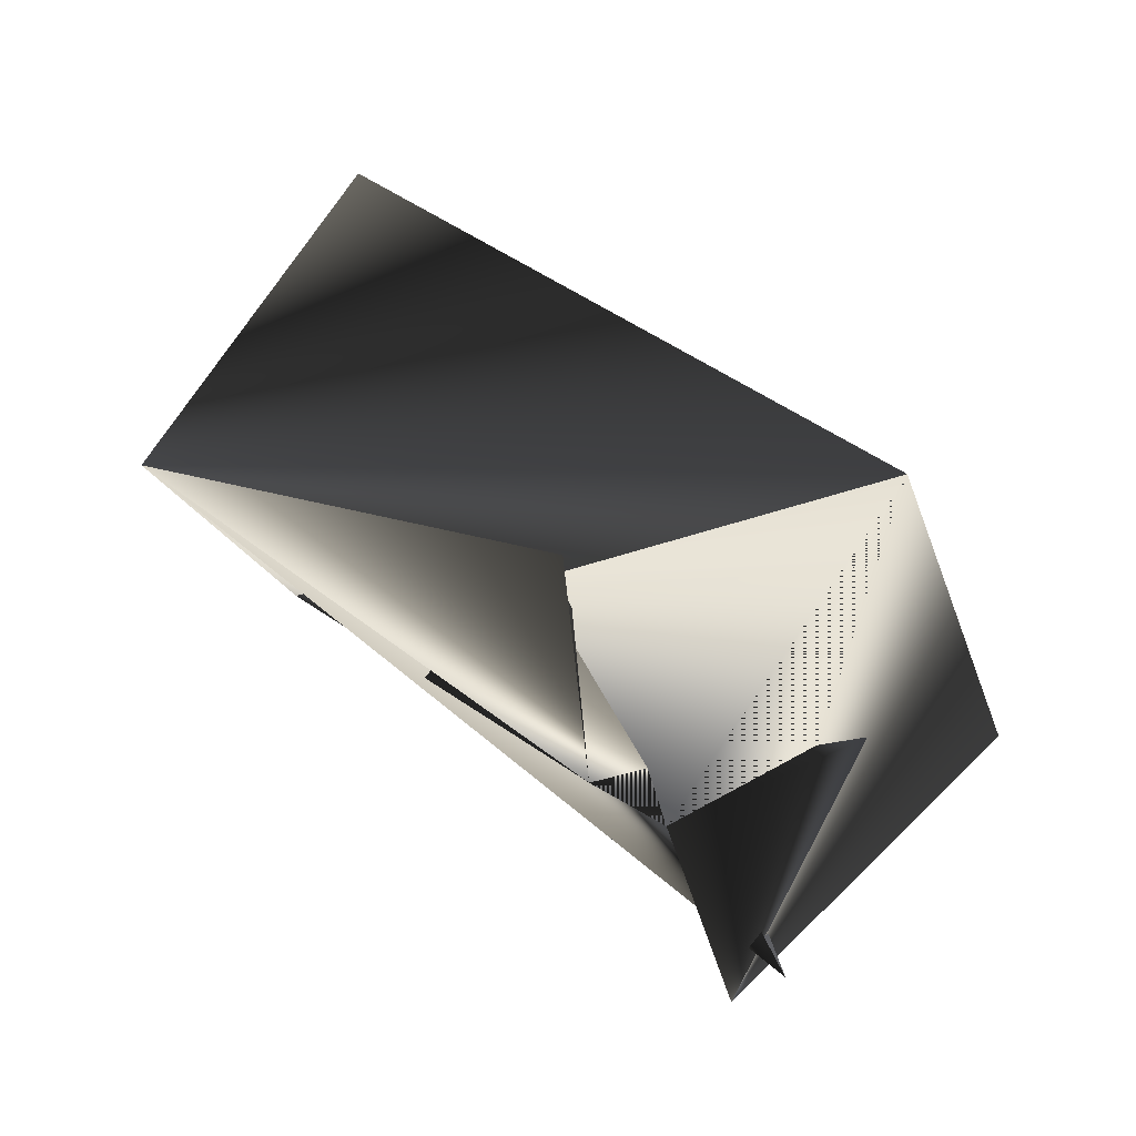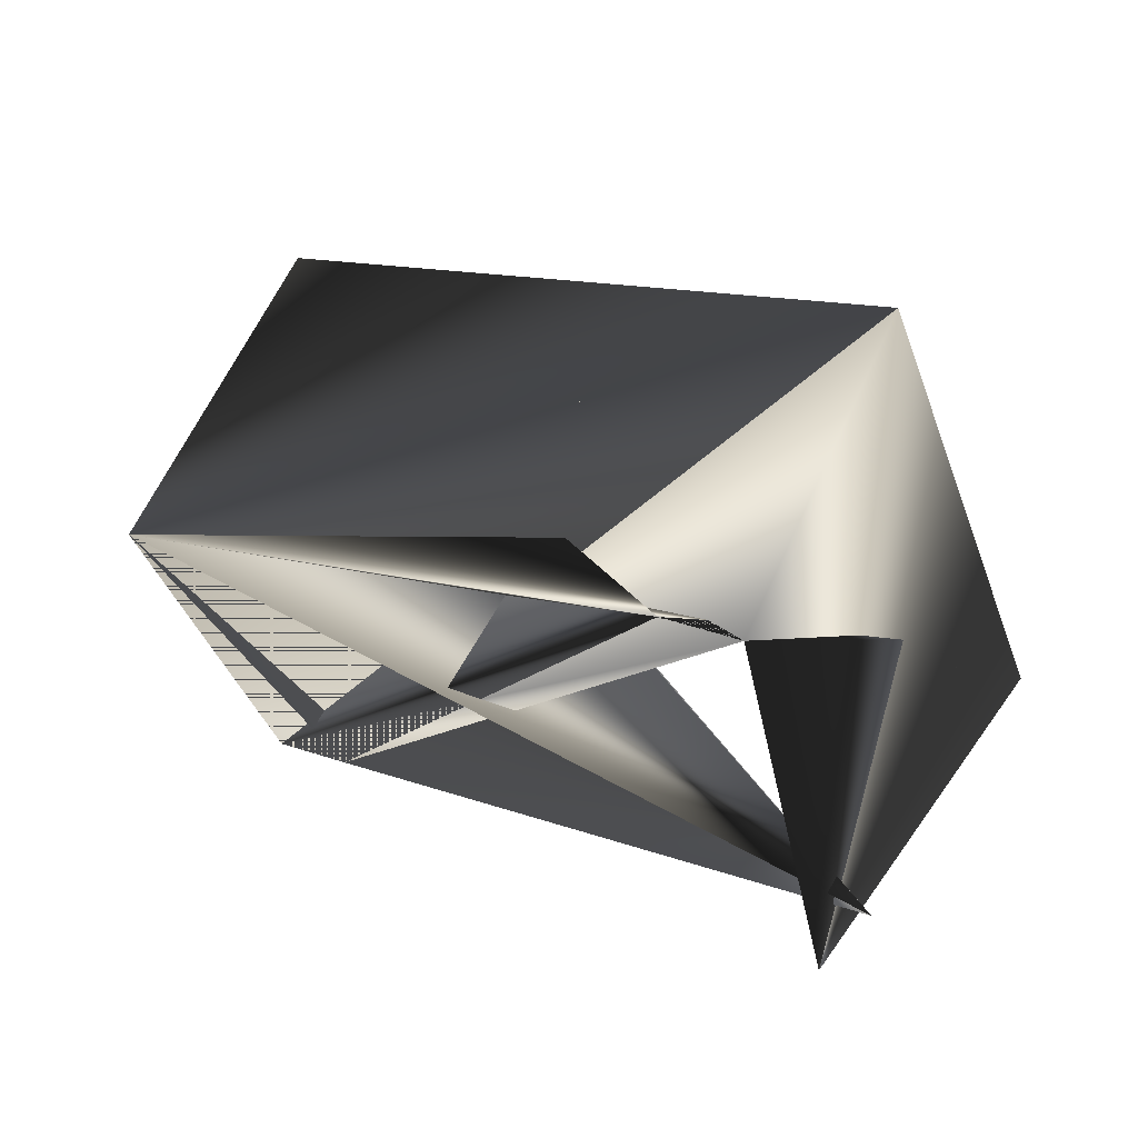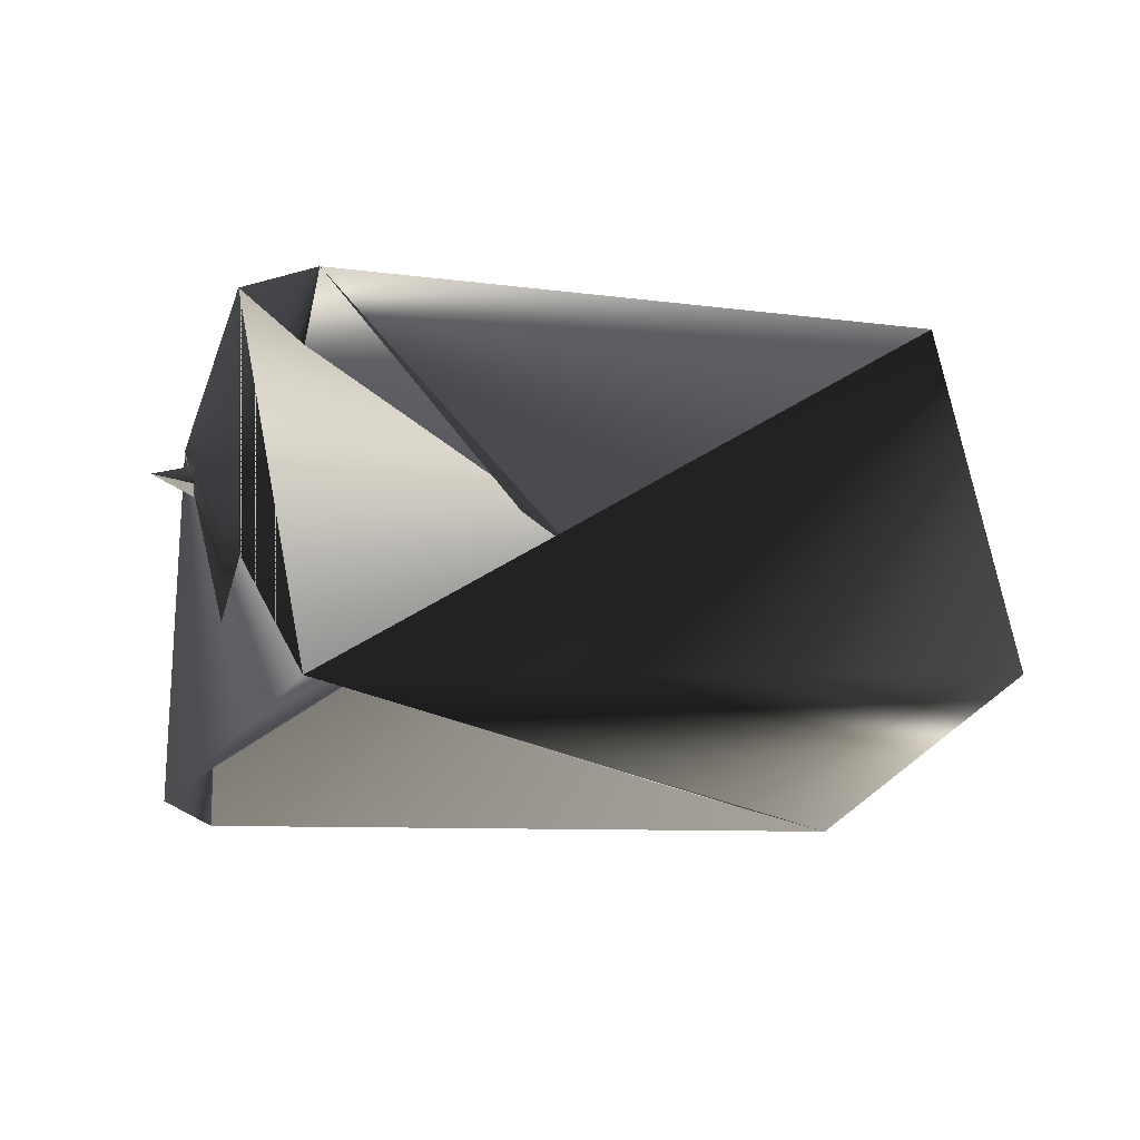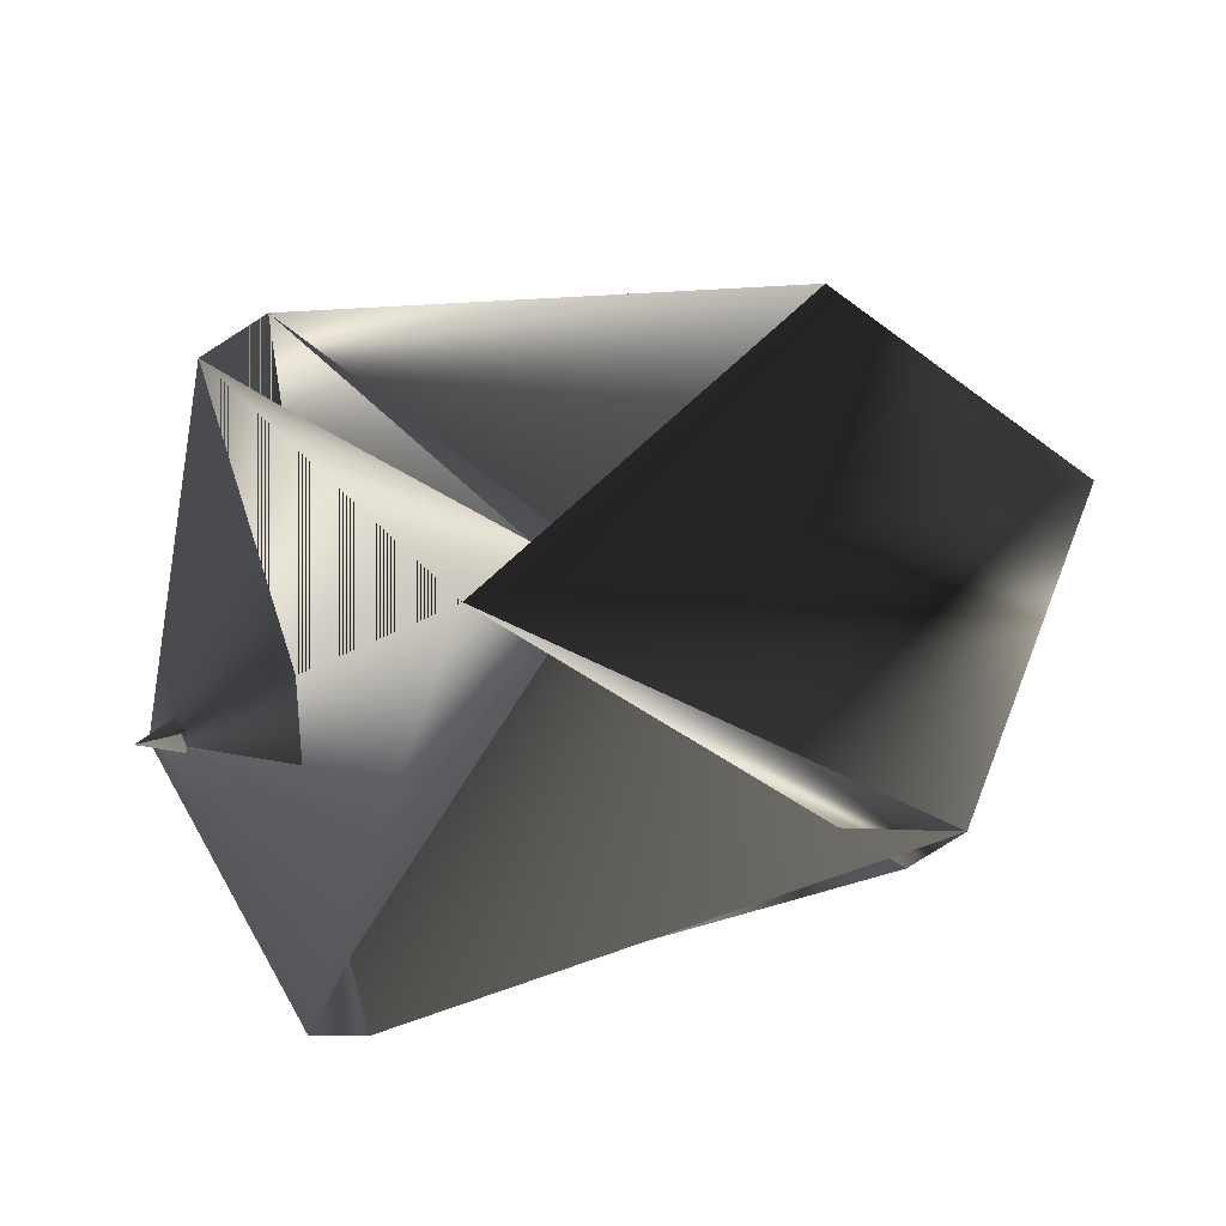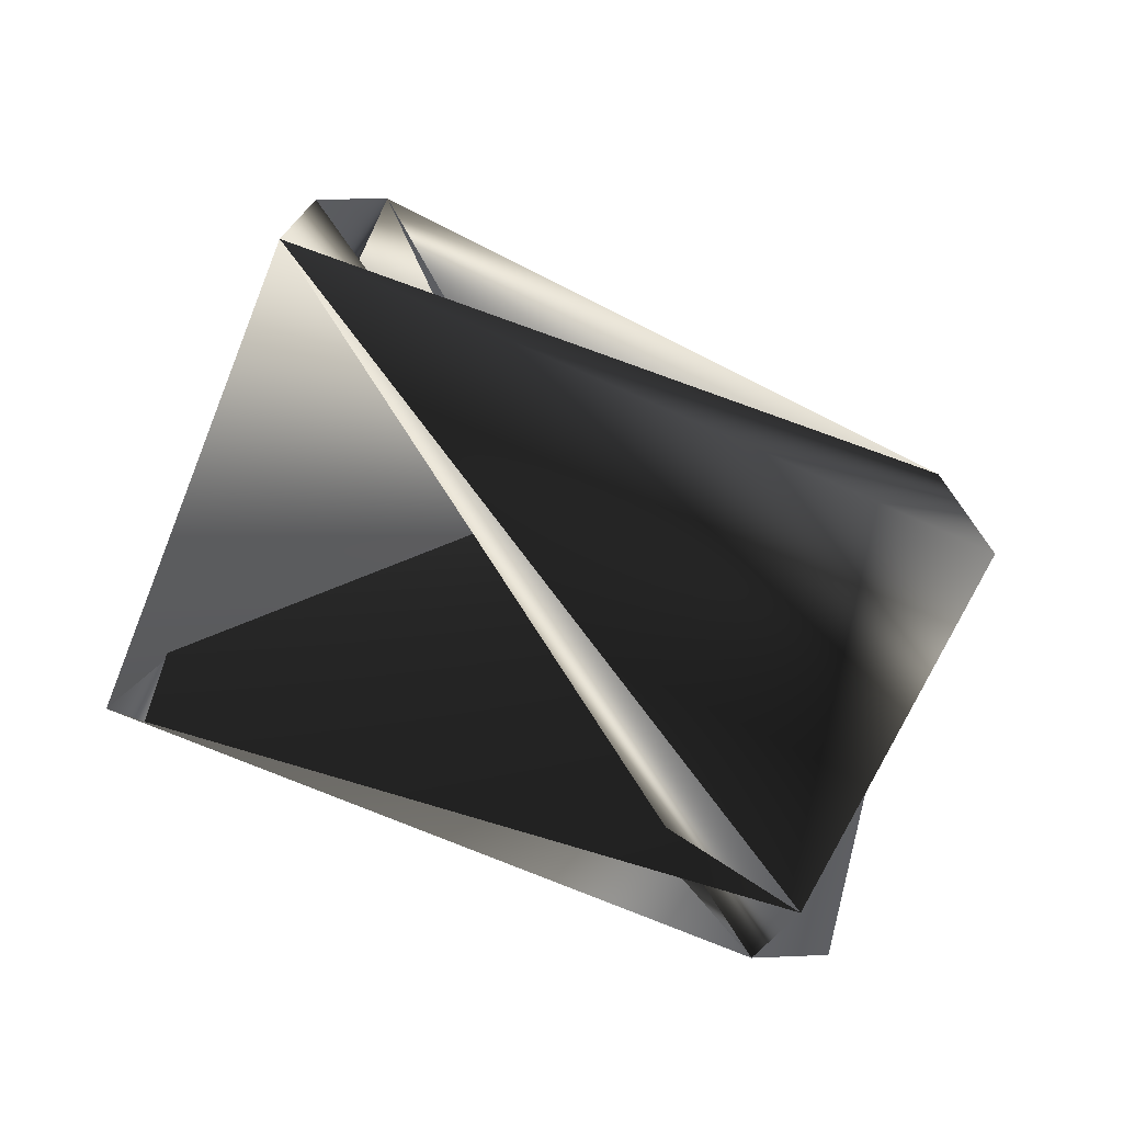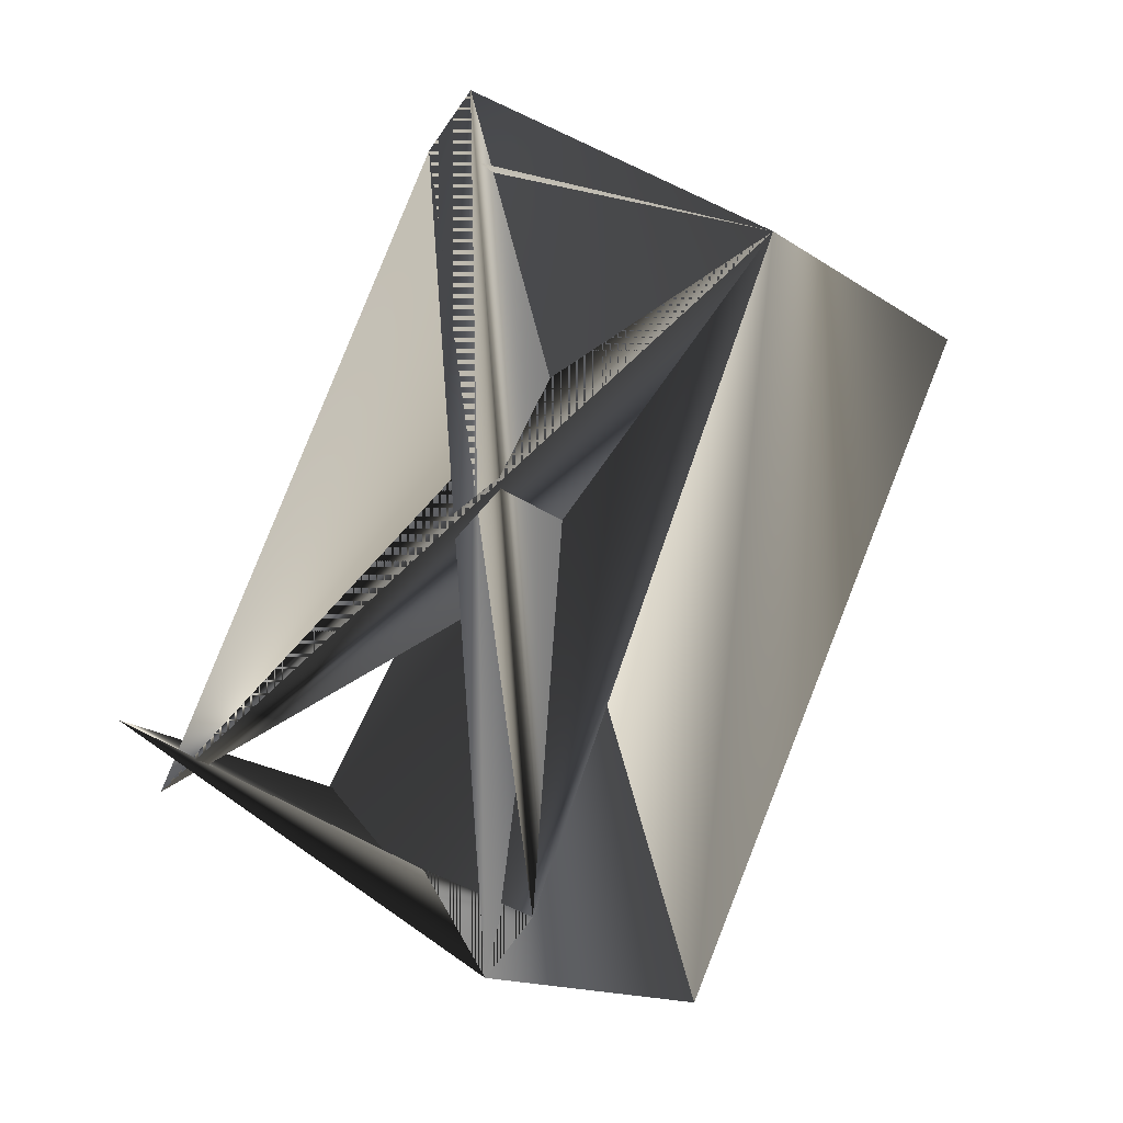
<metadata>
{"format":"obj","ext":"obj","renderer":"f3d","projection":"perspective","resolution":1024,"background":"white","views":[{"elev":72.3,"azim":73.5,"up":"+Y"},{"elev":54.0,"azim":62.5,"up":"+Y"},{"elev":74.7,"azim":-152.3,"up":"+Y"},{"elev":-38.4,"azim":-179.5,"up":"+Z"},{"elev":18.5,"azim":-141.4,"up":"+Y"},{"elev":54.5,"azim":141.9,"up":"+Z"}]}
</metadata>
<code>
v -0.04033 0.2145 0.1685
v -0.06069 0.3106 0.1798
v -0.08793 0.2213 0.09842
v -0.1083 0.3174 0.1204
v -0.07671 0.2213 0.09842
v -0.1655 0.1693 0.2331
v -0.1746 0.2521 0.255
v -0.07191 0.3106 0.1905
v -0.1543 0.1693 0.2224
v -0.2019 0.1895 0.163
v -0.1906 0.1761 0.163
v -0.2222 0.259 0.1956
v -0.04033 0.2278 0.1578
v -0.2019 0.1761 0.1737
f 1 2 3
f 1 2 4
f 1 5 4
f 1 4 2
f 1 4 2
f 1 3 5
f 6 7 4
f 6 8 9
f 6 2 4
f 6 10 8
f 6 9 2
f 6 4 7
f 6 4 10
f 7 5 11
f 7 12 4
f 7 4 5
f 7 11 12
f 11 2 9
f 11 10 4
f 11 13 10
f 11 4 2
f 11 5 7
f 11 12 4
f 11 7 12
f 11 4 12
f 8 10 7
f 8 7 11
f 8 11 9
f 8 2 3
f 8 5 3
f 8 7 5
f 8 3 7
f 8 3 2
f 14 13 7
f 14 13 11
f 14 9 13
f 14 7 13
f 14 7 9
f 14 11 7
f 2 10 3
f 2 4 10
f 10 13 7
f 10 7 3
f 10 9 7
f 10 12 4
f 10 4 12
f 10 4 9
f 13 9 12
f 13 12 7
f 9 4 12

</code>
